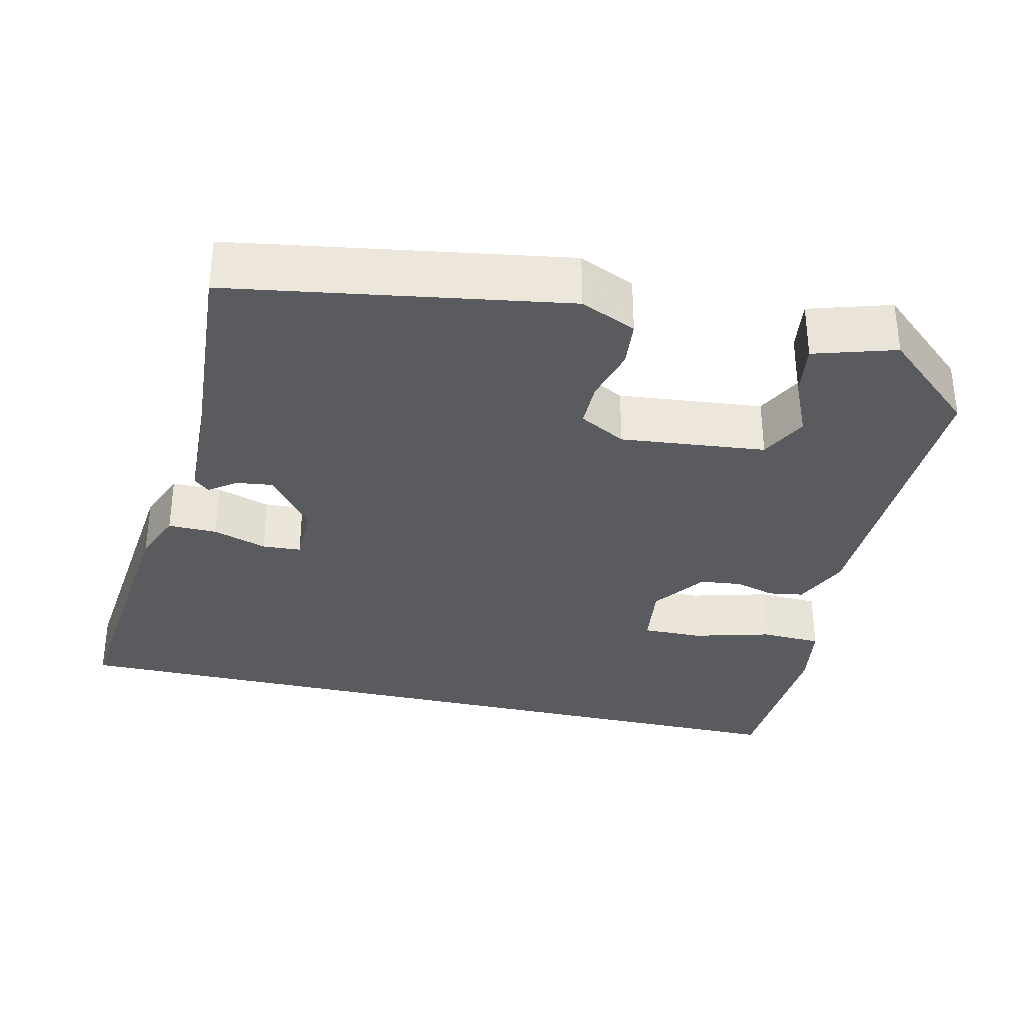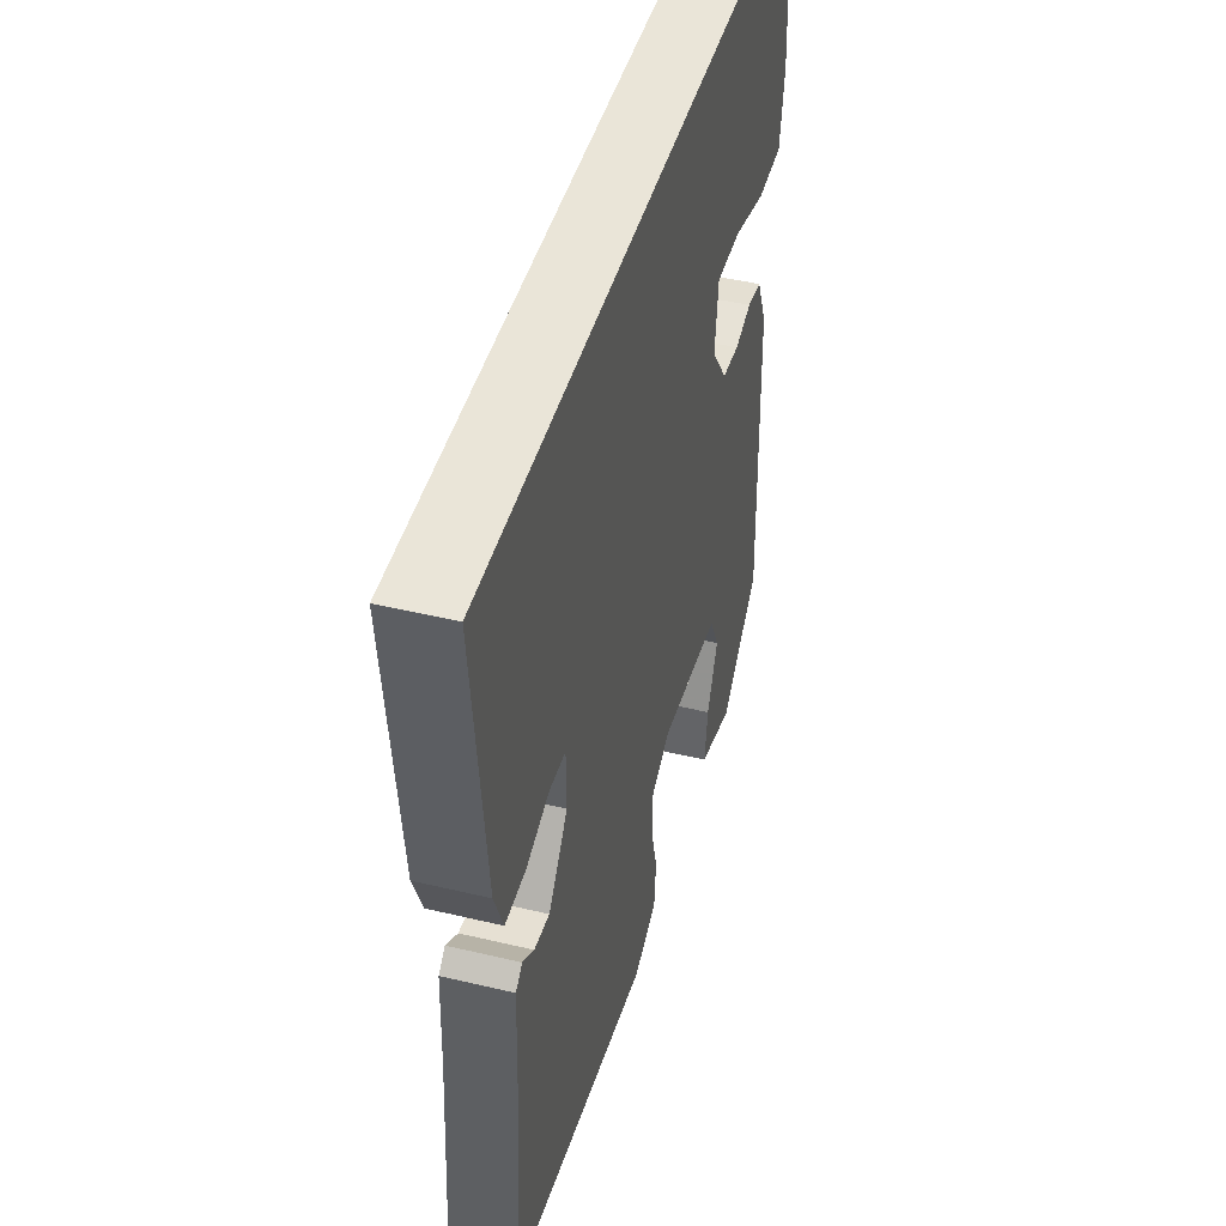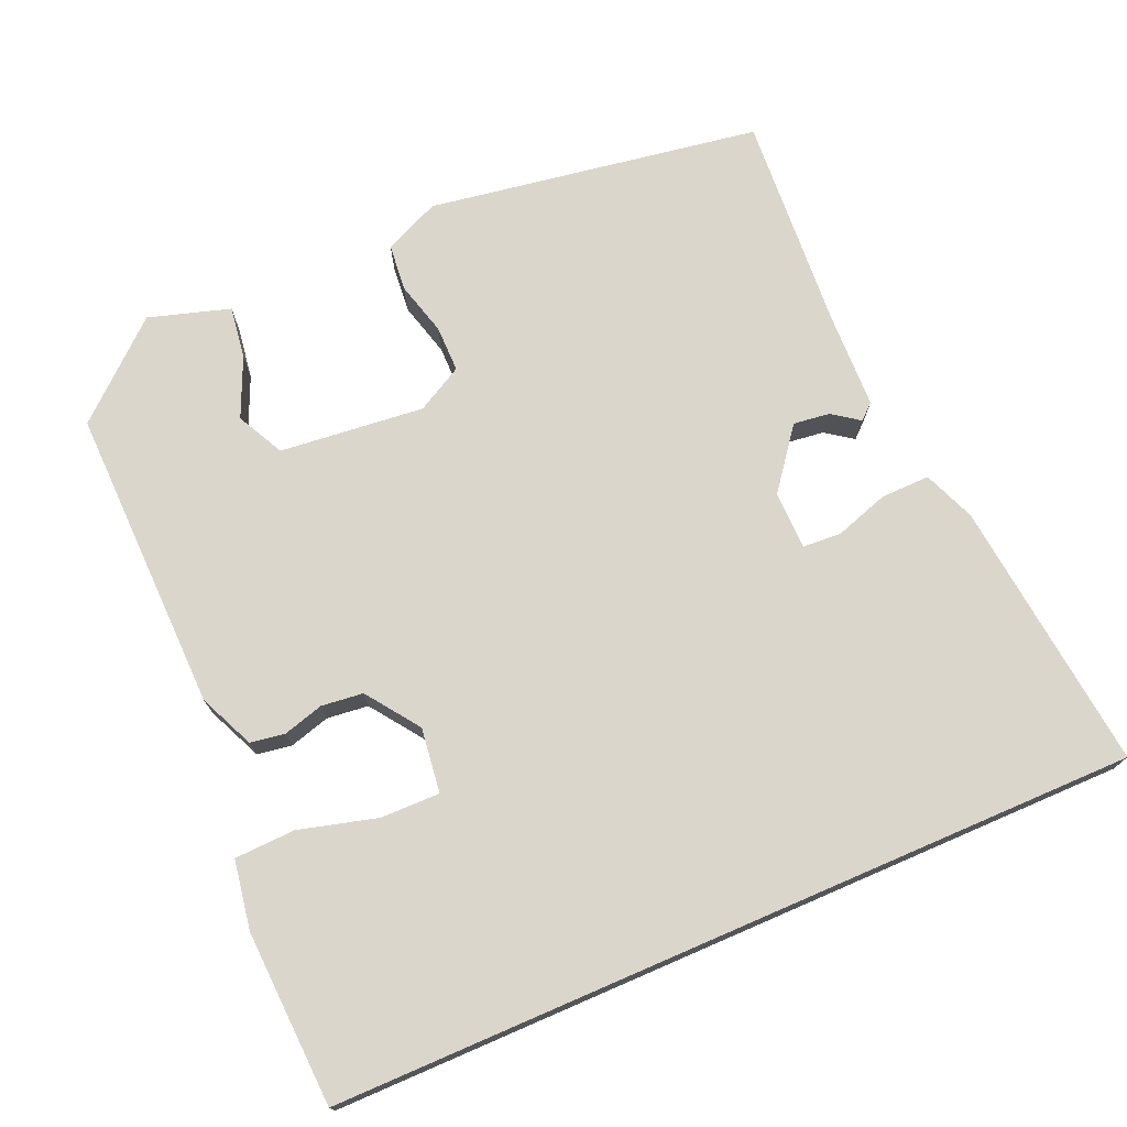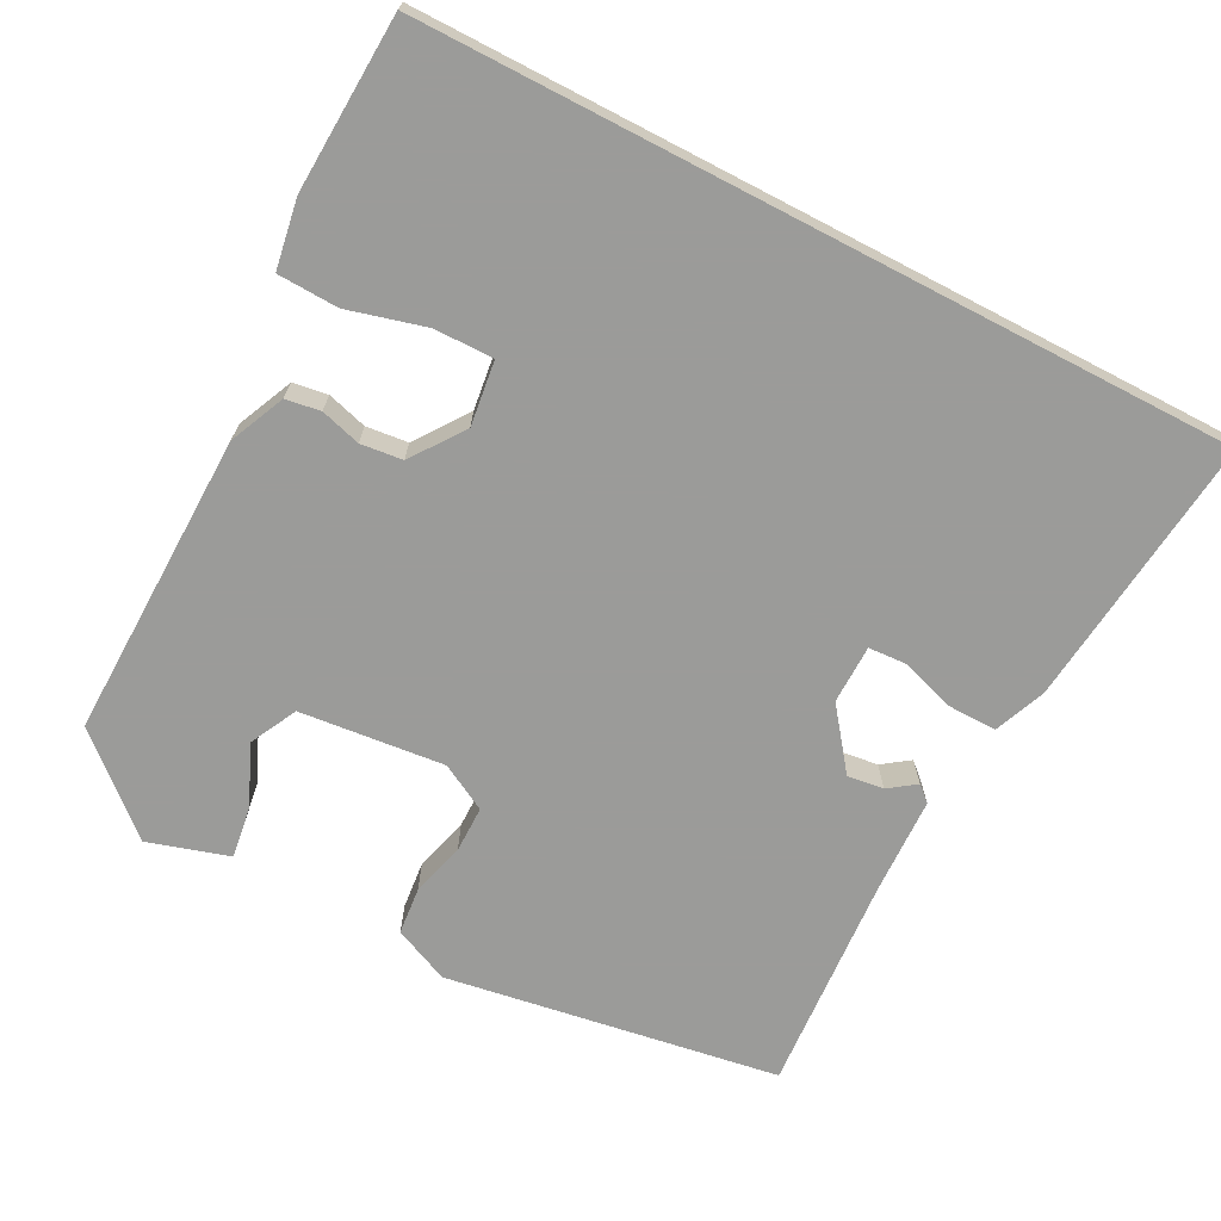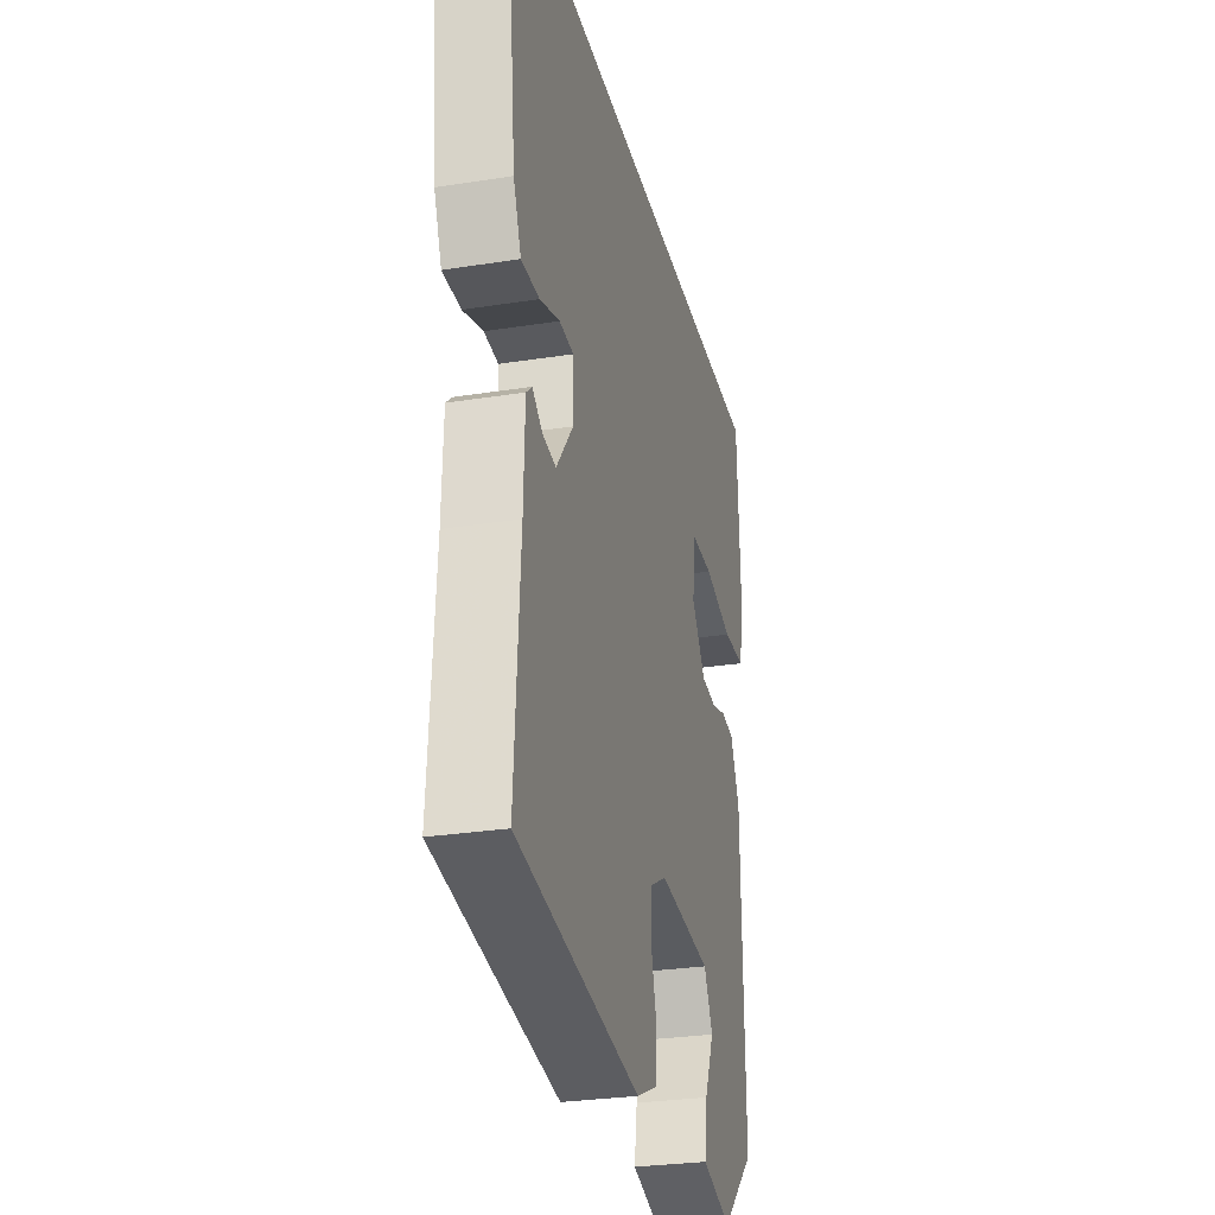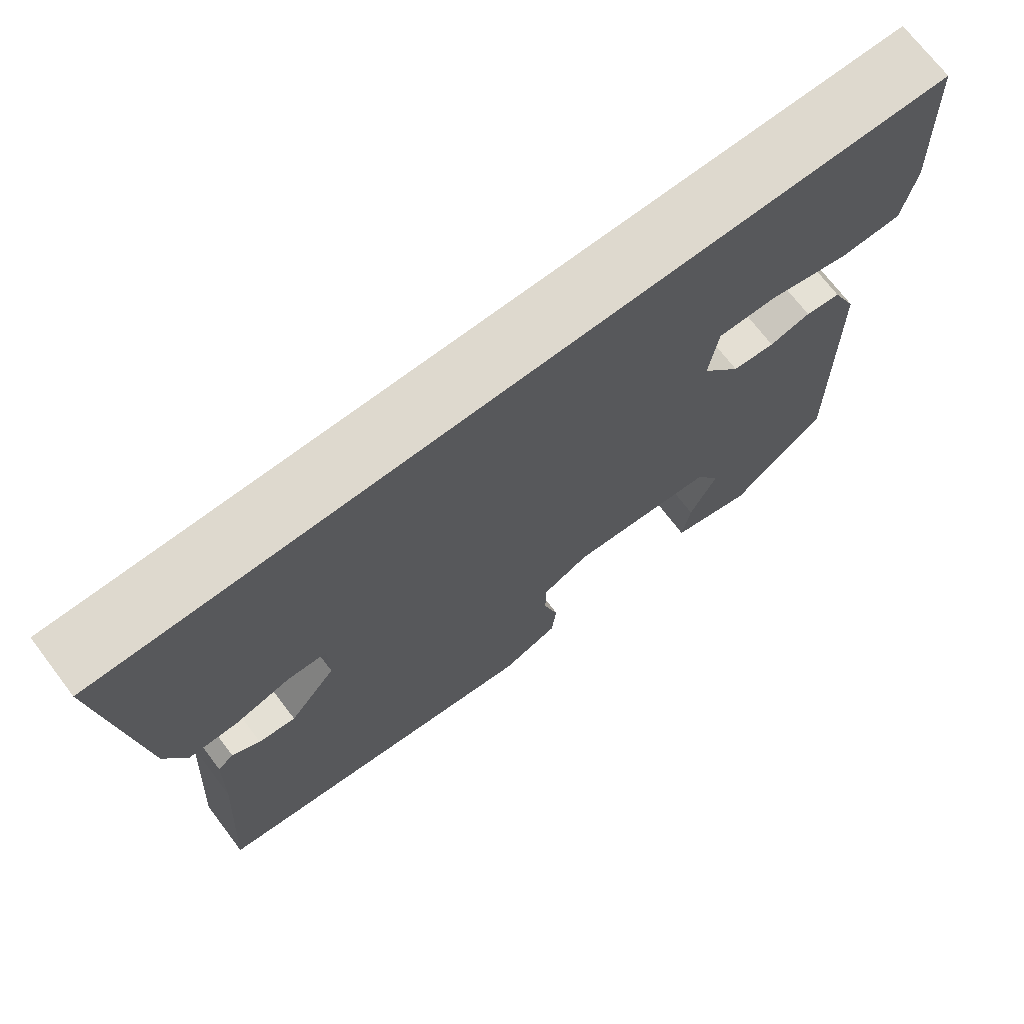
<metadata>
{"format":"obj","ext":"obj","renderer":"f3d","projection":"perspective","resolution":1024,"background":"white","views":[{"elev":-33.2,"azim":167.0,"up":"+Y"},{"elev":44.9,"azim":105.5,"up":"+Z"},{"elev":73.5,"azim":-23.4,"up":"+Y"},{"elev":-69.6,"azim":-27.5,"up":"+Y"},{"elev":-28.3,"azim":103.4,"up":"+Z"},{"elev":71.4,"azim":142.7,"up":"+Z"}]}
</metadata>
<code>
v -0.498 0.07 0.5
v 0.547 0.07 0.5
v 0.509 0.07 0.147
v 0.482 0.07 0.08
v 0.419 0.07 0.081
v 0.349 0.07 0.104
v 0.299 0.07 0.101
v 0.298 0.07 0.025
v 0.357 0.07 -0.052
v 0.404 0.07 -0.046
v 0.439 0.07 -0.021
v 0.459 0.07 -0.039
v 0.463 0.07 -0.163
v 0.482 0.07 -0.445
v 0.051 0.07 -0.514
v -0.021 0.07 -0.482
v -0.027 0.07 -0.421
v -0.008 0.07 -0.351
v -0.008 0.07 -0.291
v -0.068 0.07 -0.258
v -0.255 0.07 -0.277
v -0.286 0.07 -0.338
v -0.252 0.07 -0.415
v -0.242 0.07 -0.483
v -0.347 0.07 -0.515
v -0.467 0.07 -0.409
v -0.459 0.07 -0.013
v -0.427 0.07 0.059
v -0.382 0.07 0.066
v -0.33 0.07 0.051
v -0.276 0.07 0.057
v -0.227 0.07 0.125
v -0.238 0.07 0.209
v -0.315 0.07 0.208
v -0.415 0.07 0.181
v -0.494 0.07 0.184
v -0.509 0.07 0.273
v -0.498 0 0.5
v 0.547 0 0.5
v 0.509 0 0.147
v 0.482 0 0.08
v 0.419 0 0.081
v 0.349 0 0.104
v 0.299 0 0.101
v 0.298 0 0.025
v 0.357 0 -0.052
v 0.404 0 -0.046
v 0.439 0 -0.021
v 0.459 0 -0.039
v 0.463 0 -0.163
v 0.482 0 -0.445
v 0.051 0 -0.514
v -0.021 0 -0.482
v -0.027 0 -0.421
v -0.008 0 -0.351
v -0.008 0 -0.291
v -0.068 0 -0.258
v -0.255 0 -0.277
v -0.286 0 -0.338
v -0.252 0 -0.415
v -0.242 0 -0.483
v -0.347 0 -0.515
v -0.467 0 -0.409
v -0.459 0 -0.013
v -0.427 0 0.059
v -0.382 0 0.066
v -0.33 0 0.051
v -0.276 0 0.057
v -0.227 0 0.125
v -0.238 0 0.209
v -0.315 0 0.208
v -0.415 0 0.181
v -0.494 0 0.184
v -0.509 0 0.273
f 34 35 36 37
f 33 34 37 1
f 27 28 29 30
f 27 30 31
f 26 27 31
f 25 26 31 32
f 22 23 24 25
f 15 16 17 18
f 13 14 15 18
f 13 18 19
f 10 11 12 13
f 9 10 13 19
f 8 9 19 20
f 3 4 5 6
f 3 6 7
f 33 1 2 3
f 32 33 3 7
f 22 25 32
f 21 22 32
f 20 21 32
f 7 8 20 32
f 74 73 72 71
f 38 74 71 70
f 67 66 65 64
f 68 67 64
f 68 64 63
f 69 68 63 62
f 62 61 60 59
f 55 54 53 52
f 55 52 51 50
f 56 55 50
f 50 49 48 47
f 56 50 47 46
f 57 56 46 45
f 43 42 41 40
f 44 43 40
f 40 39 38 70
f 44 40 70 69
f 69 62 59
f 69 59 58
f 69 58 57
f 69 57 45 44
f 1 38 39 2
f 2 39 40 3
f 3 40 41 4
f 4 41 42 5
f 5 42 43 6
f 6 43 44 7
f 7 44 45 8
f 8 45 46 9
f 9 46 47 10
f 10 47 48 11
f 11 48 49 12
f 12 49 50 13
f 13 50 51 14
f 14 51 52 15
f 15 52 53 16
f 16 53 54 17
f 17 54 55 18
f 18 55 56 19
f 19 56 57 20
f 20 57 58 21
f 21 58 59 22
f 22 59 60 23
f 23 60 61 24
f 24 61 62 25
f 25 62 63 26
f 26 63 64 27
f 27 64 65 28
f 28 65 66 29
f 29 66 67 30
f 30 67 68 31
f 31 68 69 32
f 32 69 70 33
f 33 70 71 34
f 34 71 72 35
f 35 72 73 36
f 36 73 74 37
f 37 74 38 1

</code>
